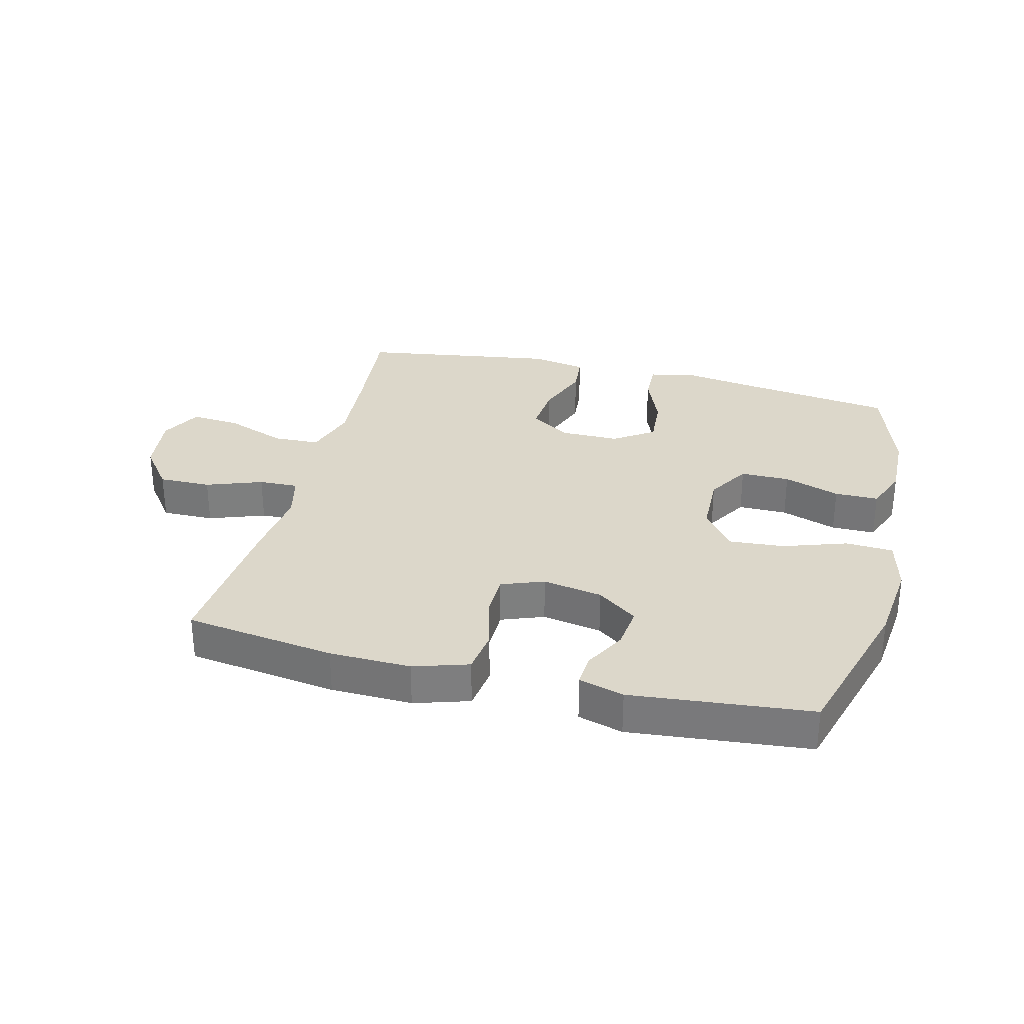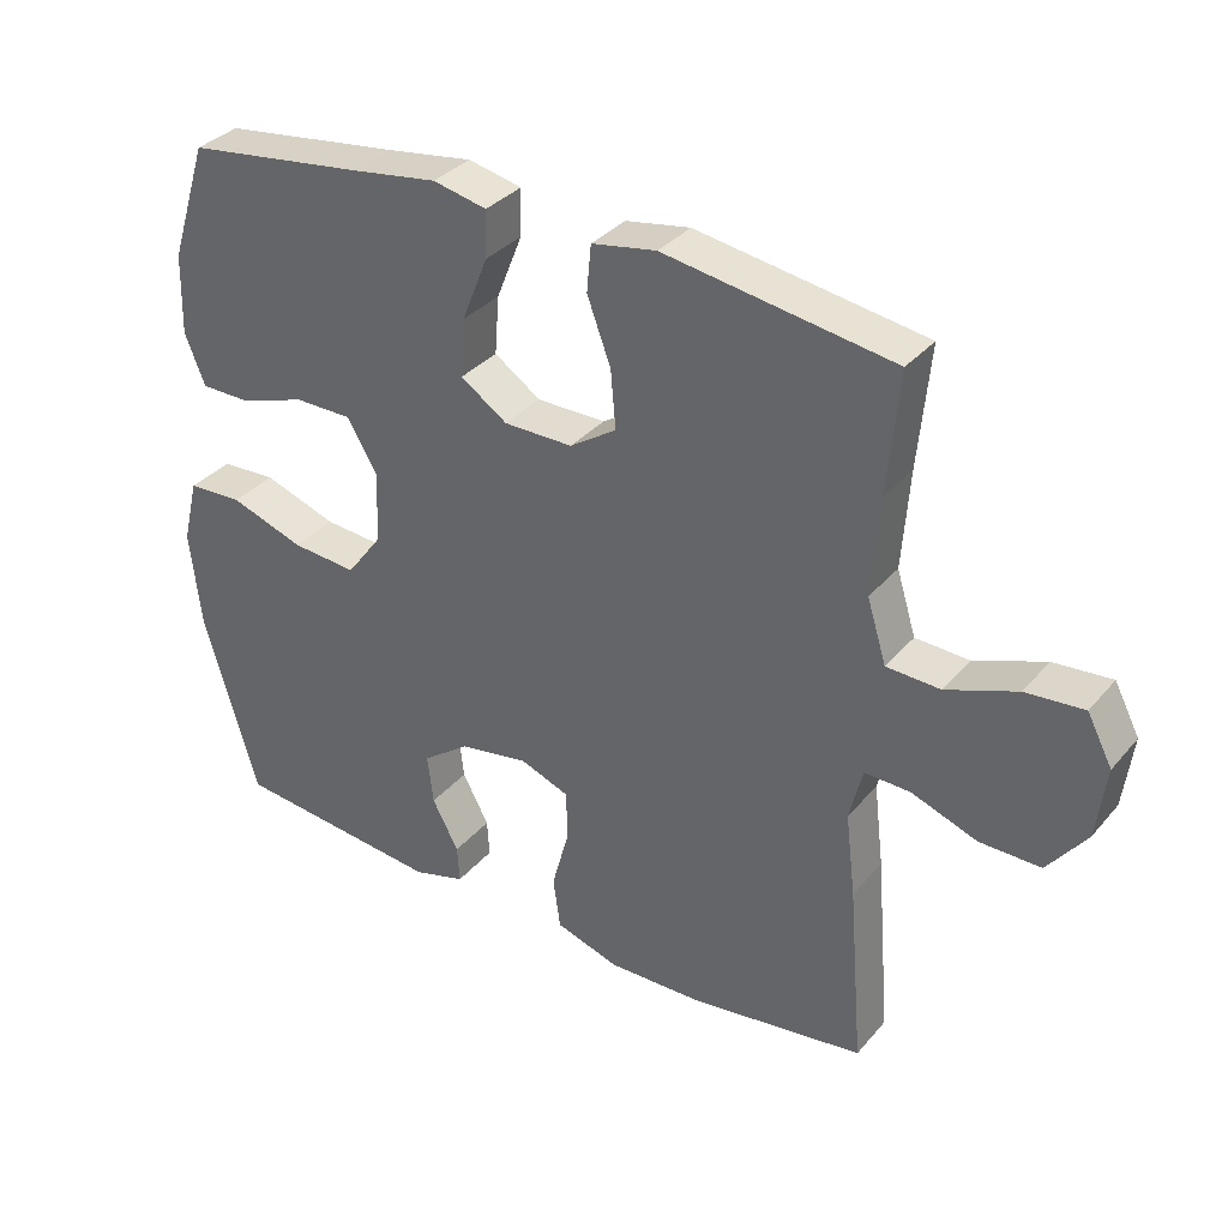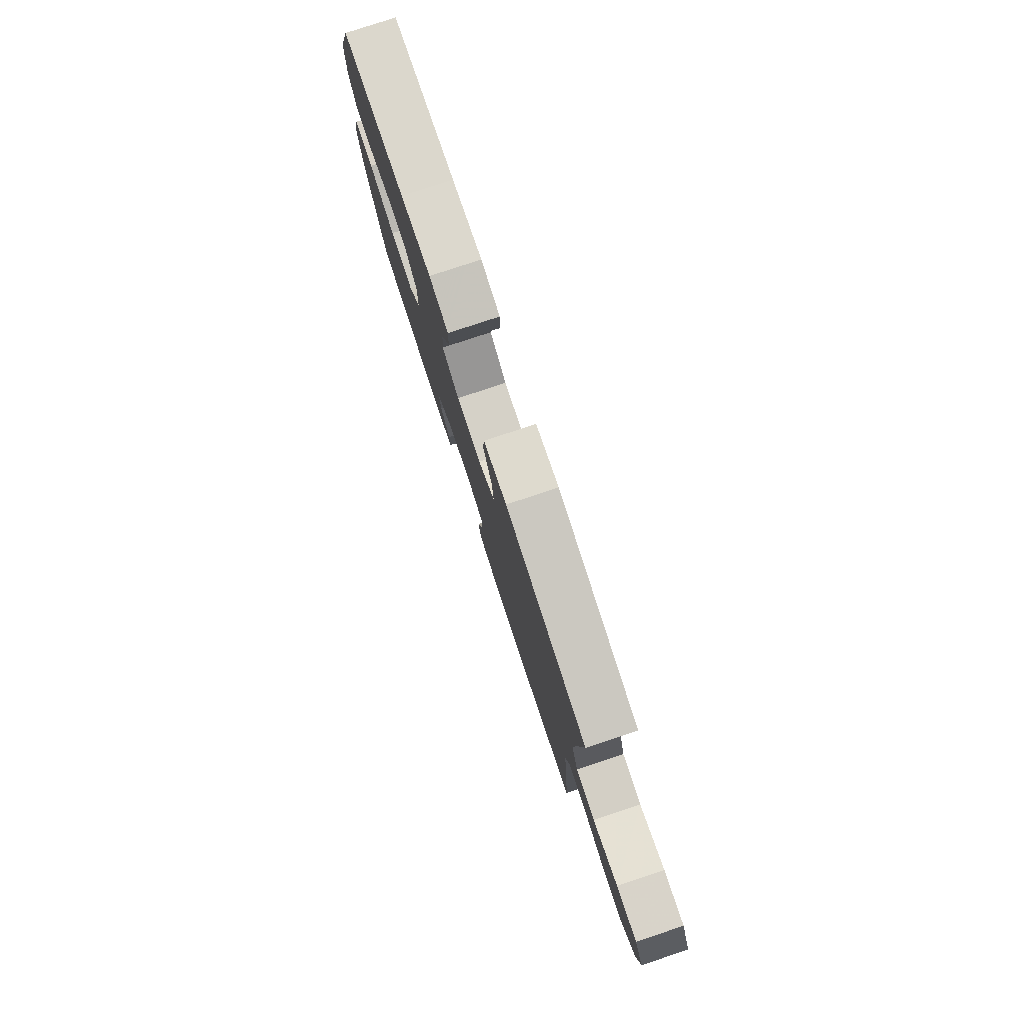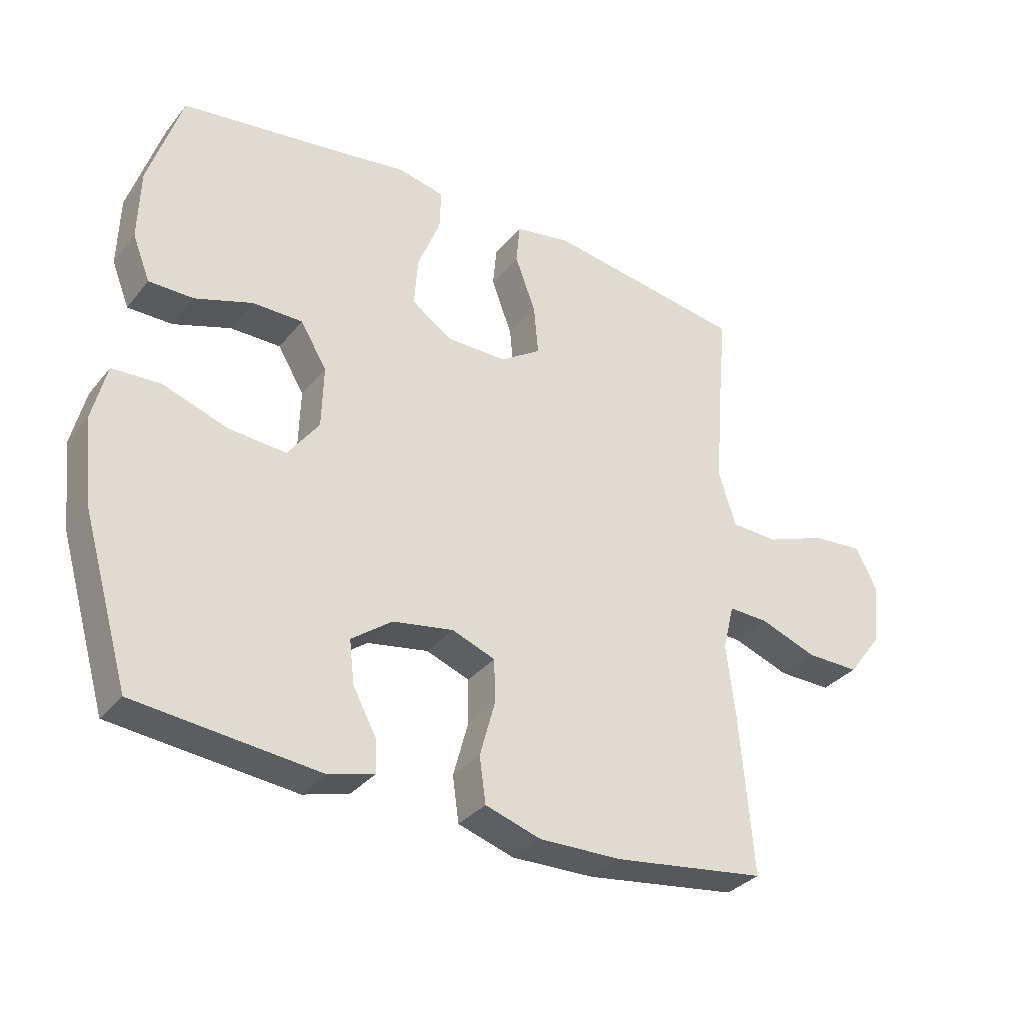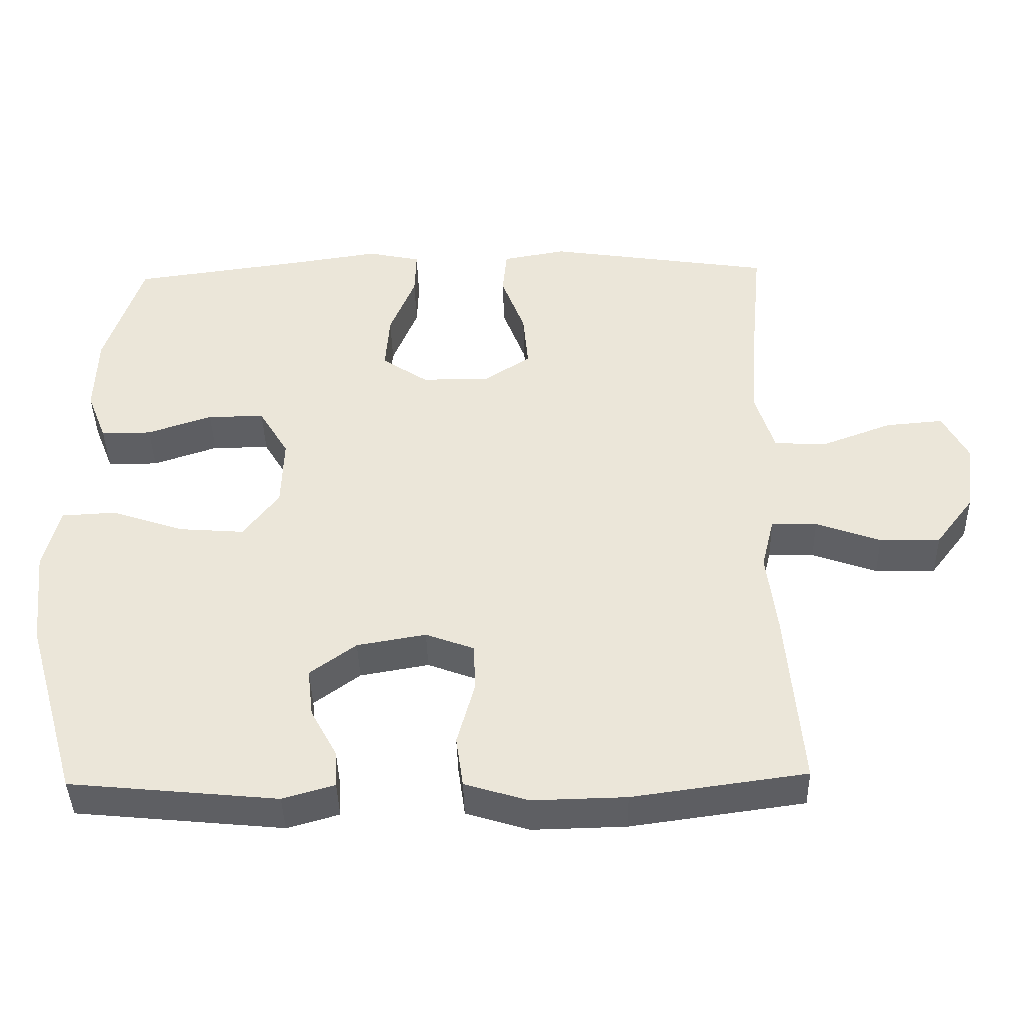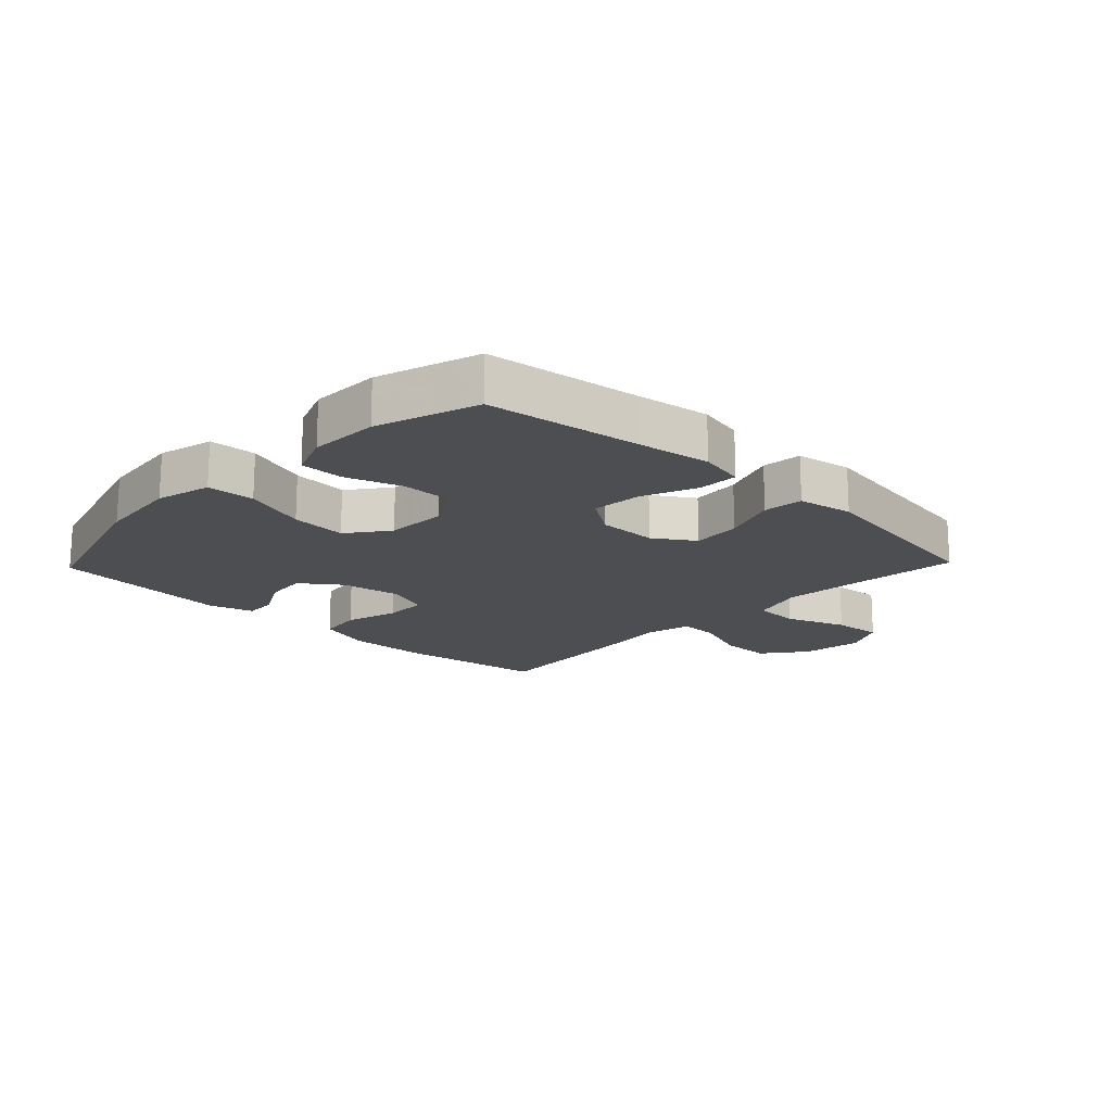
<metadata>
{"format":"obj","ext":"obj","renderer":"f3d","projection":"perspective","resolution":1024,"background":"white","views":[{"elev":30.8,"azim":-165.9,"up":"+Y"},{"elev":34.2,"azim":34.1,"up":"+Z"},{"elev":79.7,"azim":71.7,"up":"+Z"},{"elev":-33.3,"azim":-32.7,"up":"+Z"},{"elev":-41.6,"azim":1.4,"up":"+Z"},{"elev":-17.2,"azim":-43.8,"up":"+Y"}]}
</metadata>
<code>
v -0.5 0.07 -0.5
v -0.575 0.07 -0.243
v -0.59 0.07 -0.106
v -0.568 0.07 -0.016
v -0.491 0.07 -0.012
v -0.388 0.07 -0.047
v -0.297 0.07 -0.054
v -0.247 0.07 0.013
v -0.244 0.07 0.113
v -0.286 0.07 0.183
v -0.366 0.07 0.183
v -0.457 0.07 0.152
v -0.528 0.07 0.152
v -0.556 0.07 0.223
v -0.553 0.07 0.336
v -0.5 0.07 0.5
v -0.25 0.07 0.534
v -0.131 0.07 0.552
v -0.056 0.07 0.536
v -0.058 0.07 0.471
v -0.094 0.07 0.381
v -0.1 0.07 0.3
v -0.035 0.07 0.256
v 0.061 0.07 0.256
v 0.126 0.07 0.299
v 0.119 0.07 0.379
v 0.086 0.07 0.468
v 0.092 0.07 0.533
v 0.182 0.07 0.549
v 0.5 0.07 0.5
v 0.484 0.07 0.331
v 0.474 0.07 0.194
v 0.501 0.07 0.107
v 0.576 0.07 0.104
v 0.674 0.07 0.141
v 0.755 0.07 0.148
v 0.79 0.07 0.081
v 0.777 0.07 -0.02
v 0.723 0.07 -0.091
v 0.638 0.07 -0.09
v 0.547 0.07 -0.057
v 0.483 0.07 -0.055
v 0.465 0.07 -0.129
v 0.479 0.07 -0.245
v 0.5 0.07 -0.5
v 0.256 0.07 -0.534
v 0.124 0.07 -0.537
v 0.035 0.07 -0.509
v 0.025 0.07 -0.437
v 0.049 0.07 -0.349
v 0.048 0.07 -0.279
v -0.021 0.07 -0.253
v -0.118 0.07 -0.27
v -0.183 0.07 -0.318
v -0.175 0.07 -0.387
v -0.138 0.07 -0.456
v -0.135 0.07 -0.508
v -0.208 0.07 -0.529
v -0.5 0 -0.5
v -0.575 0 -0.243
v -0.59 0 -0.106
v -0.568 0 -0.016
v -0.491 0 -0.012
v -0.388 0 -0.047
v -0.297 0 -0.054
v -0.247 0 0.013
v -0.244 0 0.113
v -0.286 0 0.183
v -0.366 0 0.183
v -0.457 0 0.152
v -0.528 0 0.152
v -0.556 0 0.223
v -0.553 0 0.336
v -0.5 0 0.5
v -0.25 0 0.534
v -0.131 0 0.552
v -0.056 0 0.536
v -0.058 0 0.471
v -0.094 0 0.381
v -0.1 0 0.3
v -0.035 0 0.256
v 0.061 0 0.256
v 0.126 0 0.299
v 0.119 0 0.379
v 0.086 0 0.468
v 0.092 0 0.533
v 0.182 0 0.549
v 0.5 0 0.5
v 0.484 0 0.331
v 0.474 0 0.194
v 0.501 0 0.107
v 0.576 0 0.104
v 0.674 0 0.141
v 0.755 0 0.148
v 0.79 0 0.081
v 0.777 0 -0.02
v 0.723 0 -0.091
v 0.638 0 -0.09
v 0.547 0 -0.057
v 0.483 0 -0.055
v 0.465 0 -0.129
v 0.479 0 -0.245
v 0.5 0 -0.5
v 0.256 0 -0.534
v 0.124 0 -0.537
v 0.035 0 -0.509
v 0.025 0 -0.437
v 0.049 0 -0.349
v 0.048 0 -0.279
v -0.021 0 -0.253
v -0.118 0 -0.27
v -0.183 0 -0.318
v -0.175 0 -0.387
v -0.138 0 -0.456
v -0.135 0 -0.508
v -0.208 0 -0.529
f 55 56 57 58
f 54 55 58 1
f 53 54 1 2
f 52 53 2 3
f 47 48 49 50
f 47 50 51
f 46 47 51
f 43 44 45 46
f 42 43 46 51
f 38 39 40 41
f 38 41 42
f 37 38 42
f 34 35 36 37
f 33 34 37 42
f 32 33 42 51
f 28 29 30 31
f 26 27 28 31
f 25 26 31 32
f 24 25 32 51
f 18 19 20 21
f 17 18 21 22
f 16 17 22
f 15 16 22 23
f 11 12 13 14
f 10 11 14 15
f 3 4 5 6
f 52 3 6 7
f 23 24 51 52
f 23 52 7 8
f 10 15 23
f 9 10 23
f 8 9 23
f 116 115 114 113
f 59 116 113 112
f 60 59 112 111
f 61 60 111 110
f 108 107 106 105
f 109 108 105
f 109 105 104
f 104 103 102 101
f 109 104 101 100
f 99 98 97 96
f 100 99 96
f 100 96 95
f 95 94 93 92
f 100 95 92 91
f 109 100 91 90
f 89 88 87 86
f 89 86 85 84
f 90 89 84 83
f 109 90 83 82
f 79 78 77 76
f 80 79 76 75
f 80 75 74
f 81 80 74 73
f 72 71 70 69
f 73 72 69 68
f 64 63 62 61
f 65 64 61 110
f 110 109 82 81
f 66 65 110 81
f 81 73 68
f 81 68 67
f 81 67 66
f 1 59 60 2
f 2 60 61 3
f 3 61 62 4
f 4 62 63 5
f 5 63 64 6
f 6 64 65 7
f 7 65 66 8
f 8 66 67 9
f 9 67 68 10
f 10 68 69 11
f 11 69 70 12
f 12 70 71 13
f 13 71 72 14
f 14 72 73 15
f 15 73 74 16
f 16 74 75 17
f 17 75 76 18
f 18 76 77 19
f 19 77 78 20
f 20 78 79 21
f 21 79 80 22
f 22 80 81 23
f 23 81 82 24
f 24 82 83 25
f 25 83 84 26
f 26 84 85 27
f 27 85 86 28
f 28 86 87 29
f 29 87 88 30
f 30 88 89 31
f 31 89 90 32
f 32 90 91 33
f 33 91 92 34
f 34 92 93 35
f 35 93 94 36
f 36 94 95 37
f 37 95 96 38
f 38 96 97 39
f 39 97 98 40
f 40 98 99 41
f 41 99 100 42
f 42 100 101 43
f 43 101 102 44
f 44 102 103 45
f 45 103 104 46
f 46 104 105 47
f 47 105 106 48
f 48 106 107 49
f 49 107 108 50
f 50 108 109 51
f 51 109 110 52
f 52 110 111 53
f 53 111 112 54
f 54 112 113 55
f 55 113 114 56
f 56 114 115 57
f 57 115 116 58
f 58 116 59 1

</code>
